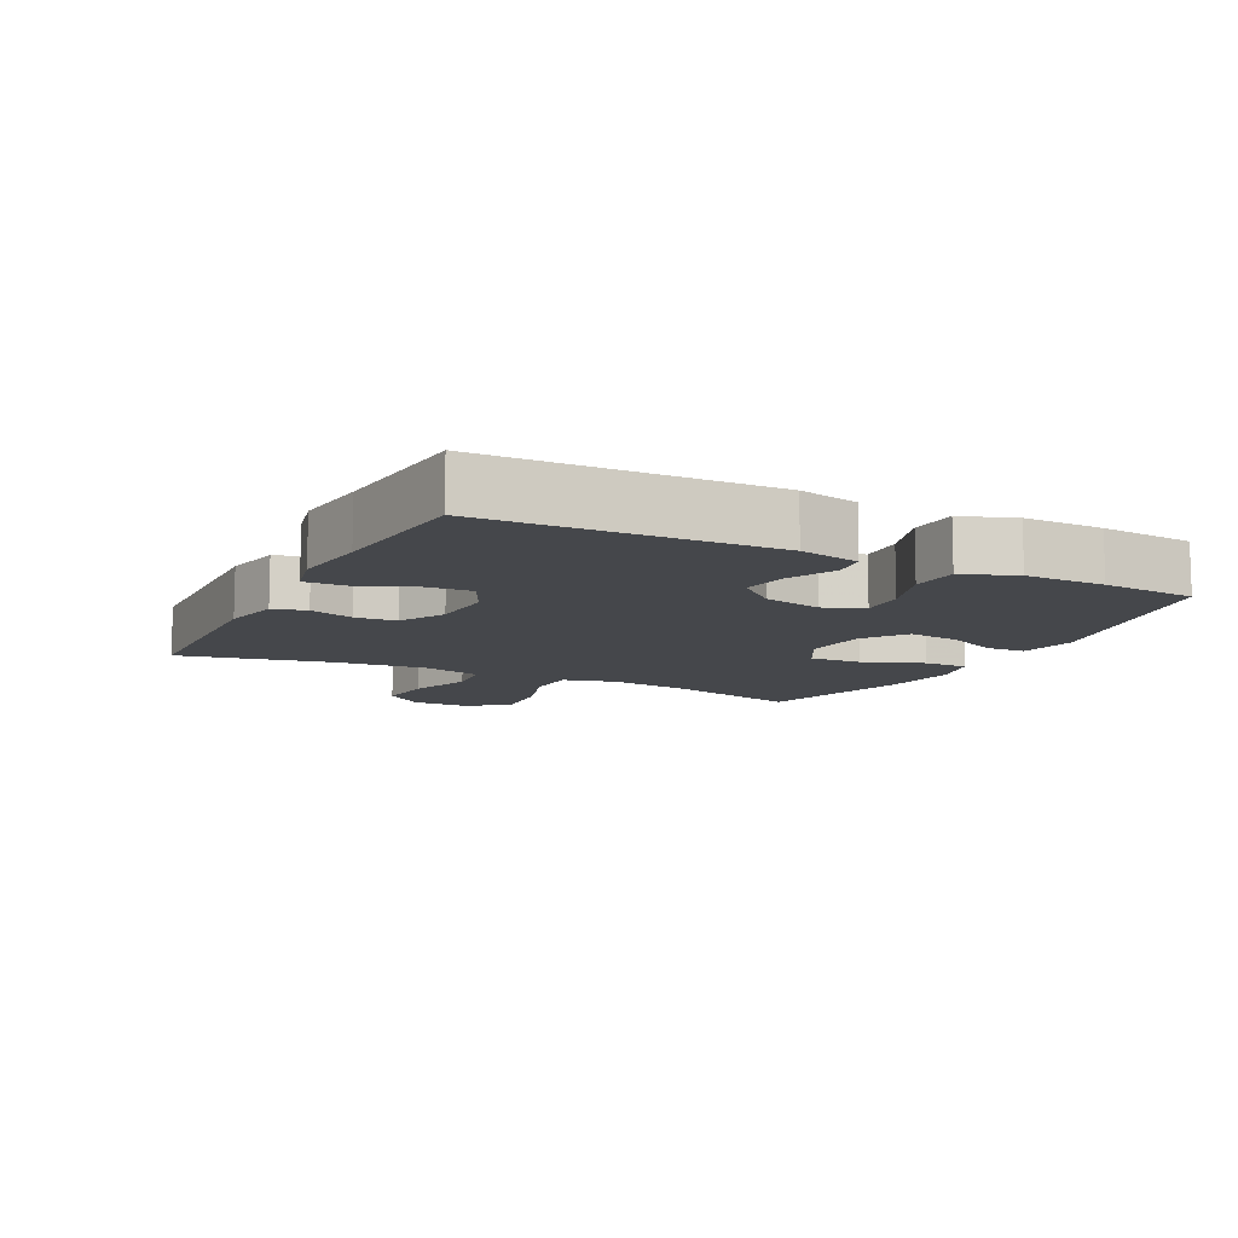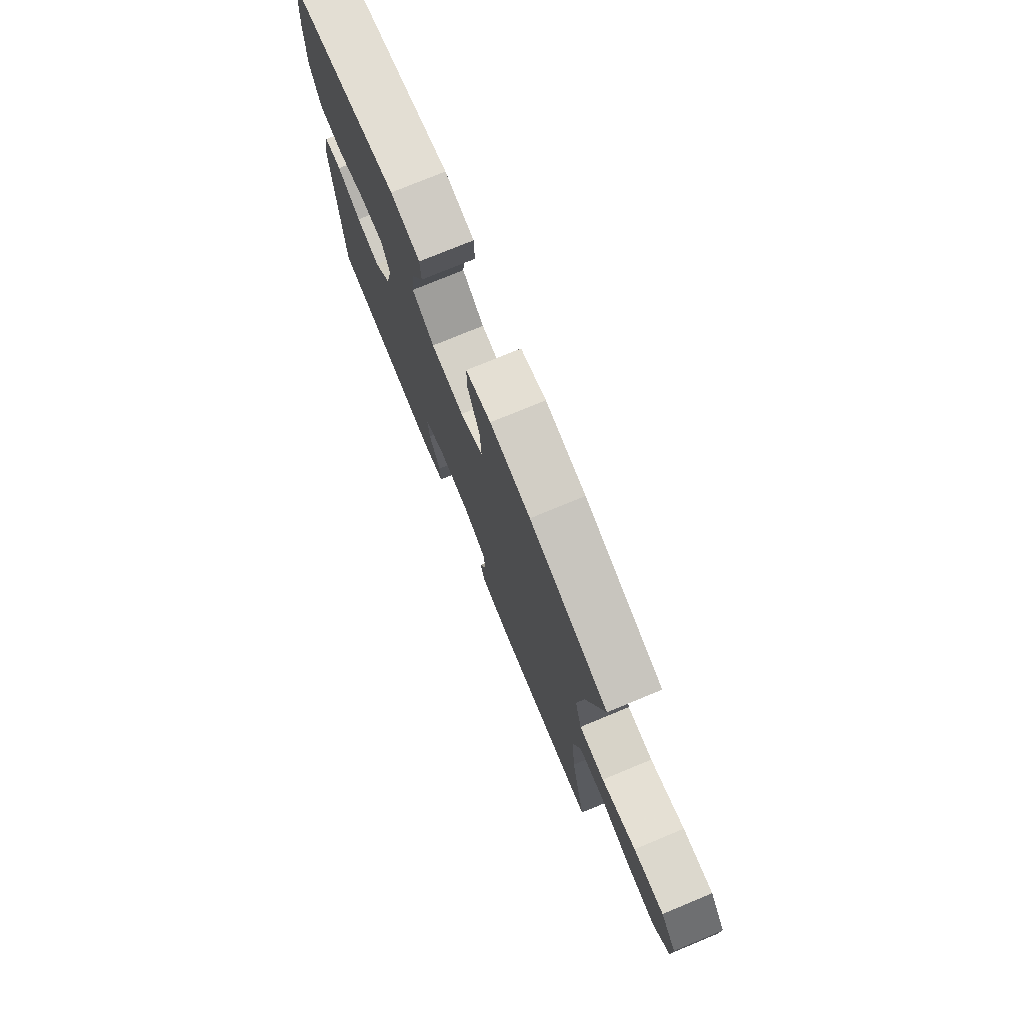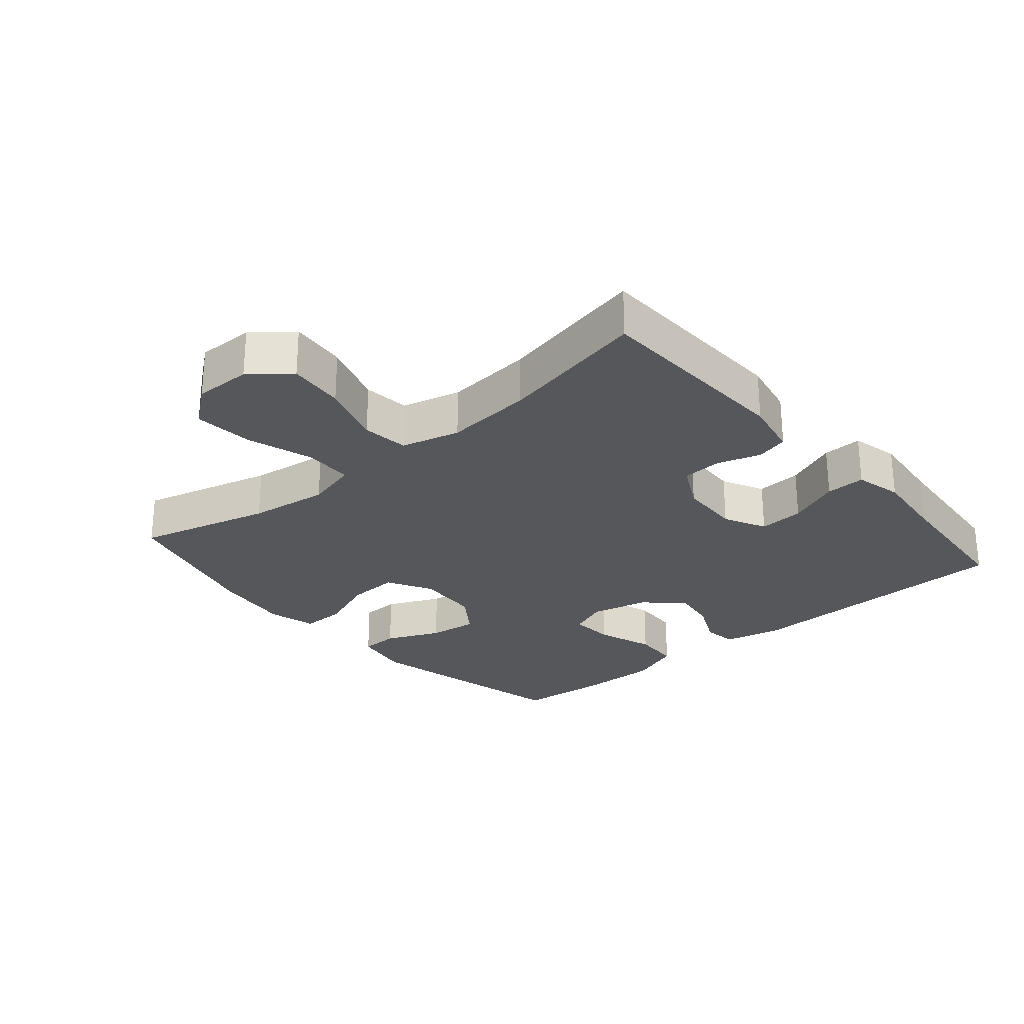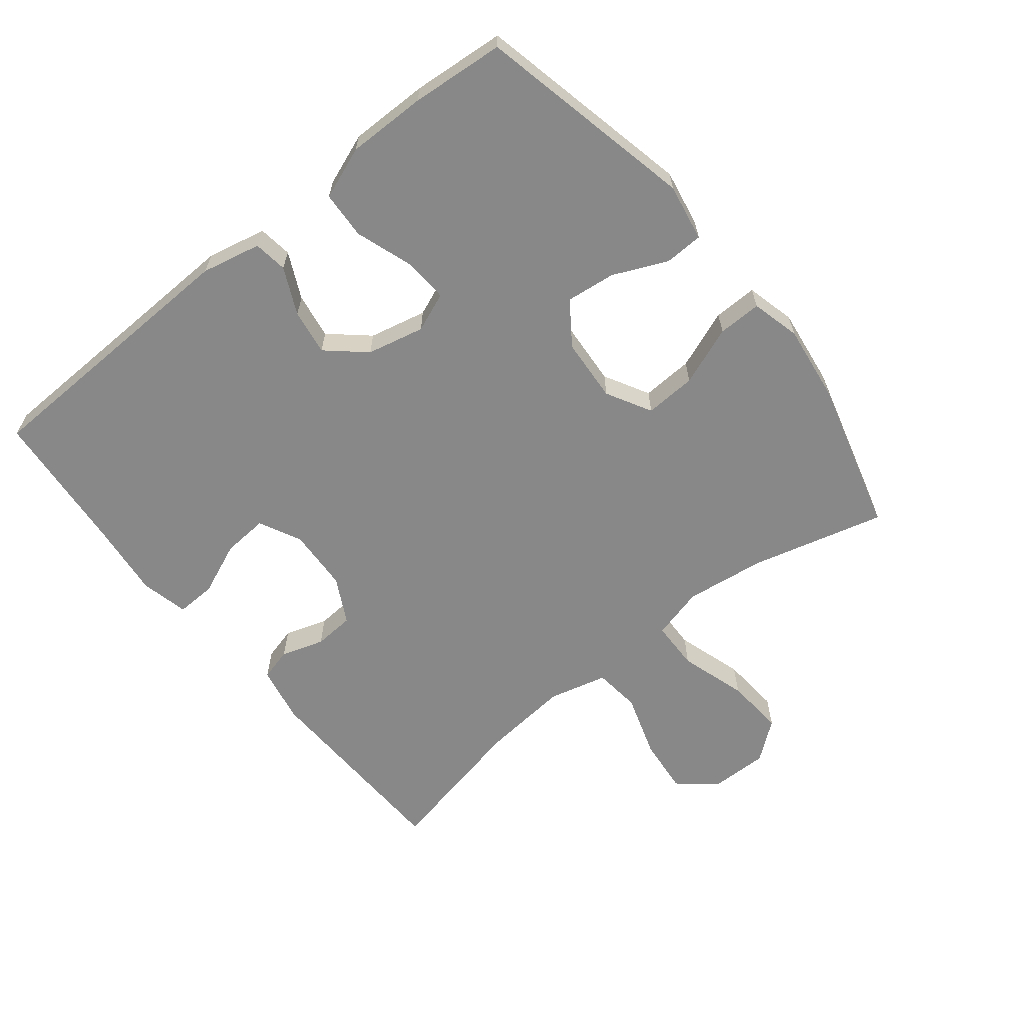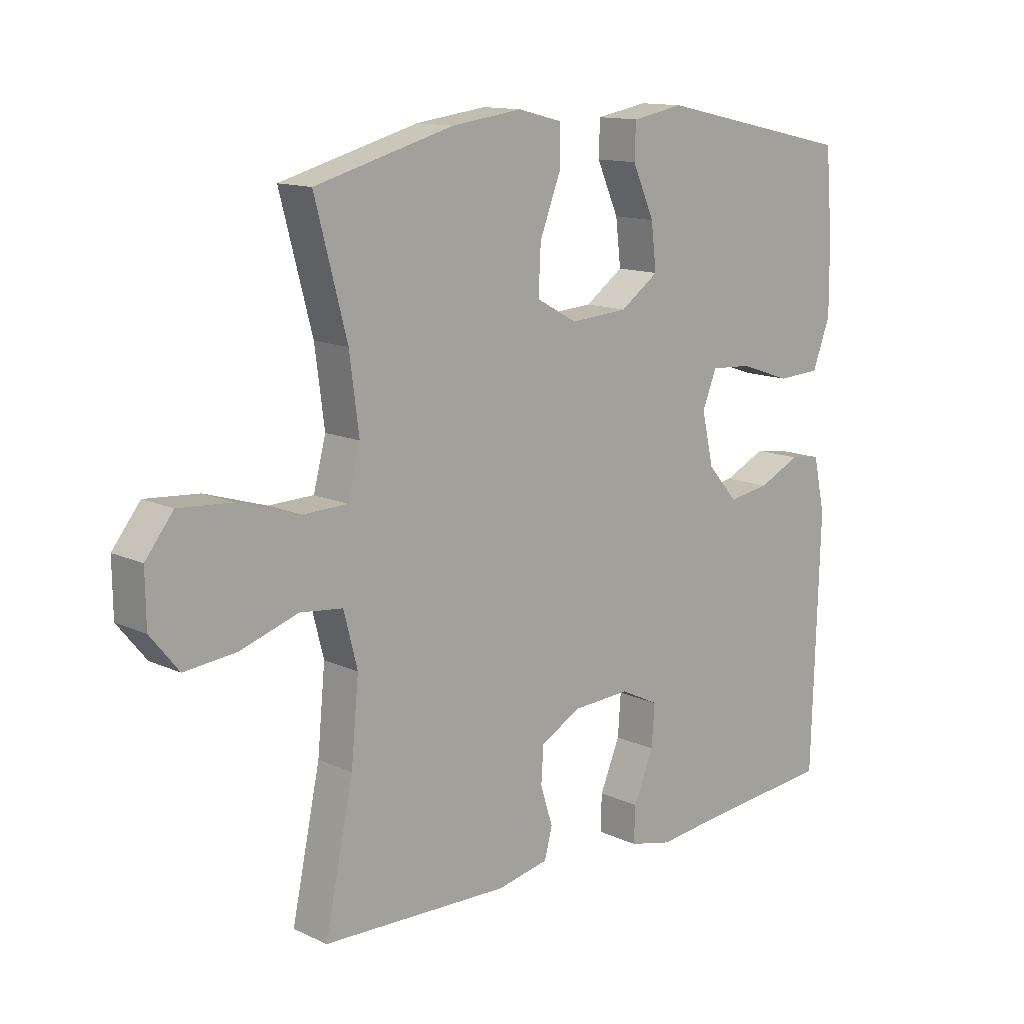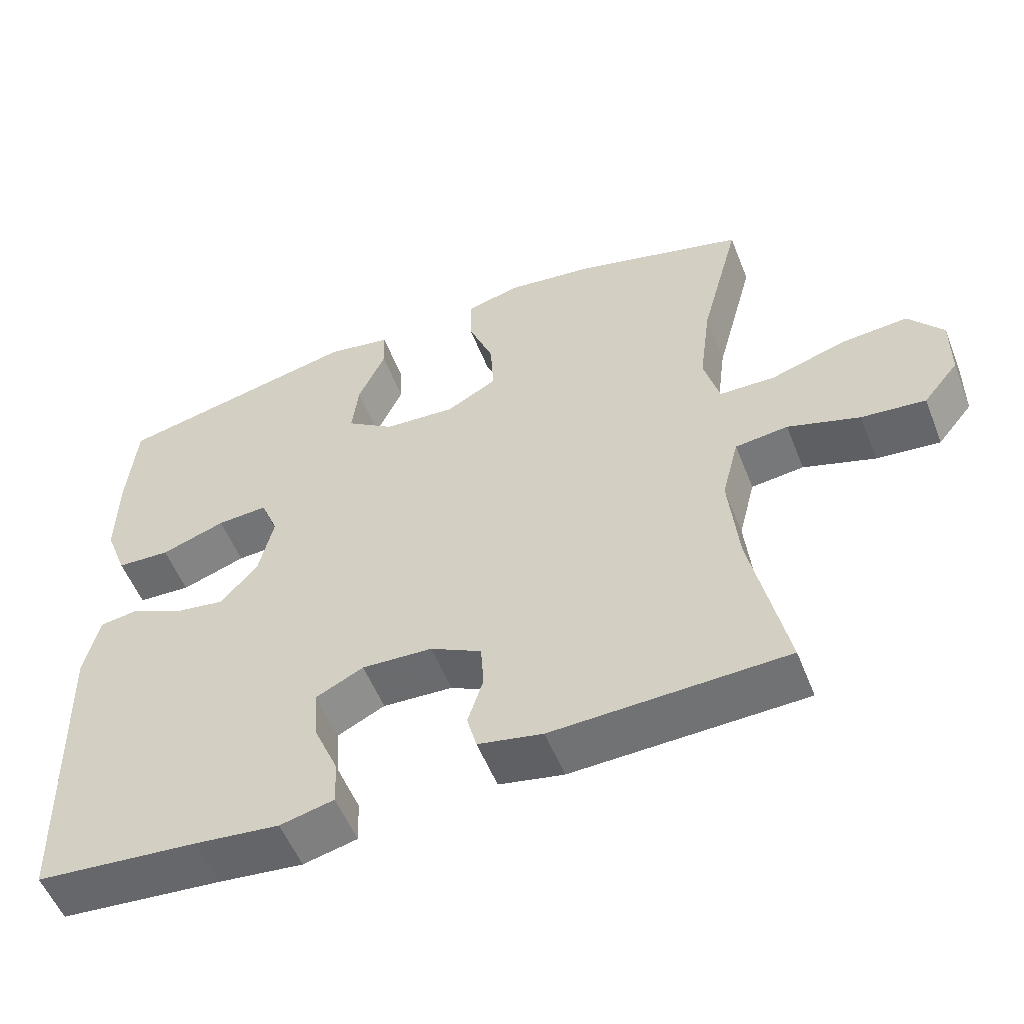
<metadata>
{"format":"obj","ext":"obj","renderer":"f3d","projection":"perspective","resolution":1024,"background":"white","views":[{"elev":-10.4,"azim":-116.9,"up":"+Y"},{"elev":76.1,"azim":67.5,"up":"+Z"},{"elev":-26.4,"azim":130.6,"up":"+Y"},{"elev":-62.8,"azim":-51.2,"up":"+Y"},{"elev":13.1,"azim":136.5,"up":"+Z"},{"elev":-54.7,"azim":21.5,"up":"+Z"}]}
</metadata>
<code>
v 0.5 0.07 -0.5
v 0.183 0.07 -0.51
v 0.095 0.07 -0.492
v 0.082 0.07 -0.442
v 0.103 0.07 -0.376
v 0.099 0.07 -0.314
v 0.029 0.07 -0.277
v -0.067 0.07 -0.272
v -0.132 0.07 -0.304
v -0.127 0.07 -0.374
v -0.093 0.07 -0.455
v -0.091 0.07 -0.516
v -0.164 0.07 -0.533
v -0.279 0.07 -0.52
v -0.5 0.07 -0.5
v -0.513 0.07 -0.073
v -0.493 0.07 0.018
v -0.441 0.07 0.025
v -0.37 0.07 -0.009
v -0.3 0.07 -0.02
v -0.249 0.07 0.038
v -0.229 0.07 0.126
v -0.253 0.07 0.186
v -0.322 0.07 0.182
v -0.41 0.07 0.152
v -0.483 0.07 0.156
v -0.513 0.07 0.236
v -0.512 0.07 0.357
v -0.5 0.07 0.5
v -0.165 0.07 0.573
v -0.077 0.07 0.557
v -0.075 0.07 0.498
v -0.112 0.07 0.415
v -0.121 0.07 0.339
v -0.056 0.07 0.293
v 0.042 0.07 0.286
v 0.111 0.07 0.324
v 0.107 0.07 0.403
v 0.072 0.07 0.494
v 0.071 0.07 0.561
v 0.146 0.07 0.58
v 0.266 0.07 0.564
v 0.5 0.07 0.5
v 0.446 0.07 0.295
v 0.43 0.07 0.172
v 0.451 0.07 0.092
v 0.527 0.07 0.09
v 0.63 0.07 0.122
v 0.721 0.07 0.129
v 0.768 0.07 0.069
v 0.767 0.07 -0.019
v 0.719 0.07 -0.078
v 0.632 0.07 -0.069
v 0.534 0.07 -0.037
v 0.462 0.07 -0.045
v 0.439 0.07 -0.135
v 0.452 0.07 -0.271
v 0.5 0 -0.5
v 0.183 0 -0.51
v 0.095 0 -0.492
v 0.082 0 -0.442
v 0.103 0 -0.376
v 0.099 0 -0.314
v 0.029 0 -0.277
v -0.067 0 -0.272
v -0.132 0 -0.304
v -0.127 0 -0.374
v -0.093 0 -0.455
v -0.091 0 -0.516
v -0.164 0 -0.533
v -0.279 0 -0.52
v -0.5 0 -0.5
v -0.513 0 -0.073
v -0.493 0 0.018
v -0.441 0 0.025
v -0.37 0 -0.009
v -0.3 0 -0.02
v -0.249 0 0.038
v -0.229 0 0.126
v -0.253 0 0.186
v -0.322 0 0.182
v -0.41 0 0.152
v -0.483 0 0.156
v -0.513 0 0.236
v -0.512 0 0.357
v -0.5 0 0.5
v -0.165 0 0.573
v -0.077 0 0.557
v -0.075 0 0.498
v -0.112 0 0.415
v -0.121 0 0.339
v -0.056 0 0.293
v 0.042 0 0.286
v 0.111 0 0.324
v 0.107 0 0.403
v 0.072 0 0.494
v 0.071 0 0.561
v 0.146 0 0.58
v 0.266 0 0.564
v 0.5 0 0.5
v 0.446 0 0.295
v 0.43 0 0.172
v 0.451 0 0.092
v 0.527 0 0.09
v 0.63 0 0.122
v 0.721 0 0.129
v 0.768 0 0.069
v 0.767 0 -0.019
v 0.719 0 -0.078
v 0.632 0 -0.069
v 0.534 0 -0.037
v 0.462 0 -0.045
v 0.439 0 -0.135
v 0.452 0 -0.271
f 51 52 53 54
f 49 50 51 54
f 47 48 49 54
f 46 47 54 55
f 45 46 55 56
f 41 42 43 44
f 41 44 45
f 38 39 40 41
f 37 38 41 45
f 36 37 45 56
f 30 31 32 33
f 30 33 34
f 29 30 34
f 28 29 34 35
f 24 25 26 27
f 23 24 27 28
f 16 17 18 19
f 14 15 16 19
f 14 19 20
f 13 14 20 21
f 10 11 12 13
f 9 10 13 21
f 2 3 4 5
f 57 1 2 5
f 57 5 6
f 35 36 56 57
f 23 28 35 57
f 22 23 57 6
f 8 9 21 22
f 7 8 22
f 6 7 22
f 111 110 109 108
f 111 108 107 106
f 111 106 105 104
f 112 111 104 103
f 113 112 103 102
f 101 100 99 98
f 102 101 98
f 98 97 96 95
f 102 98 95 94
f 113 102 94 93
f 90 89 88 87
f 91 90 87
f 91 87 86
f 92 91 86 85
f 84 83 82 81
f 85 84 81 80
f 76 75 74 73
f 76 73 72 71
f 77 76 71
f 78 77 71 70
f 70 69 68 67
f 78 70 67 66
f 62 61 60 59
f 62 59 58 114
f 63 62 114
f 114 113 93 92
f 114 92 85 80
f 63 114 80 79
f 79 78 66 65
f 79 65 64
f 79 64 63
f 1 58 59 2
f 2 59 60 3
f 3 60 61 4
f 4 61 62 5
f 5 62 63 6
f 6 63 64 7
f 7 64 65 8
f 8 65 66 9
f 9 66 67 10
f 10 67 68 11
f 11 68 69 12
f 12 69 70 13
f 13 70 71 14
f 14 71 72 15
f 15 72 73 16
f 16 73 74 17
f 17 74 75 18
f 18 75 76 19
f 19 76 77 20
f 20 77 78 21
f 21 78 79 22
f 22 79 80 23
f 23 80 81 24
f 24 81 82 25
f 25 82 83 26
f 26 83 84 27
f 27 84 85 28
f 28 85 86 29
f 29 86 87 30
f 30 87 88 31
f 31 88 89 32
f 32 89 90 33
f 33 90 91 34
f 34 91 92 35
f 35 92 93 36
f 36 93 94 37
f 37 94 95 38
f 38 95 96 39
f 39 96 97 40
f 40 97 98 41
f 41 98 99 42
f 42 99 100 43
f 43 100 101 44
f 44 101 102 45
f 45 102 103 46
f 46 103 104 47
f 47 104 105 48
f 48 105 106 49
f 49 106 107 50
f 50 107 108 51
f 51 108 109 52
f 52 109 110 53
f 53 110 111 54
f 54 111 112 55
f 55 112 113 56
f 56 113 114 57
f 57 114 58 1

</code>
